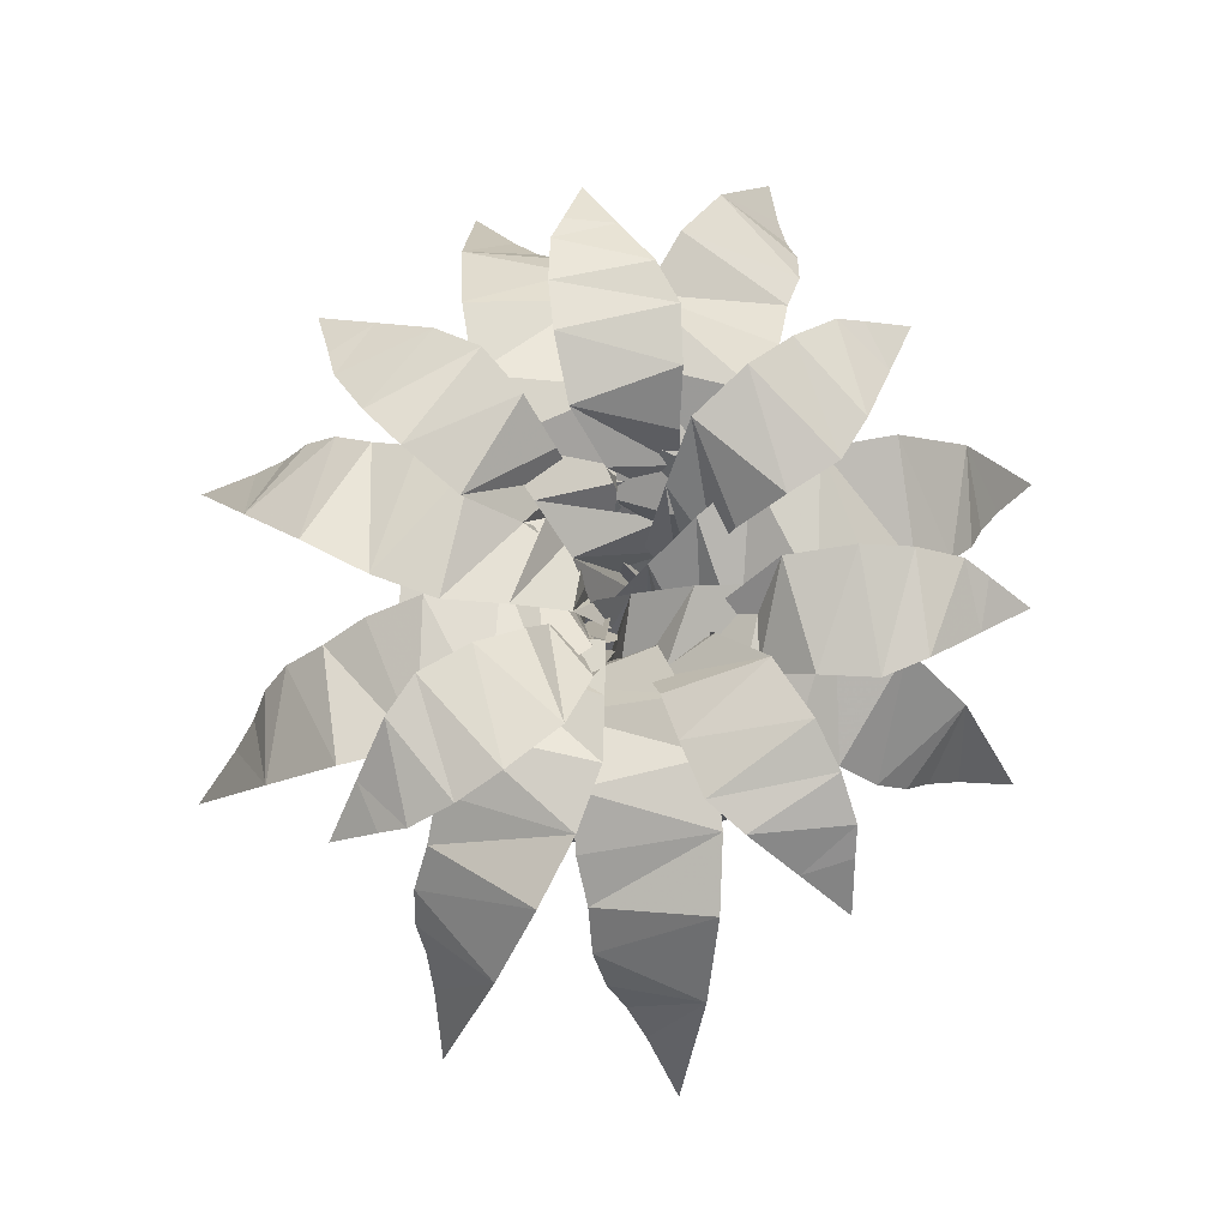
<metadata>
{"format":"obj","ext":"obj","renderer":"f3d","projection":"perspective","resolution":1024,"background":"white","views":[{"elev":79.2,"azim":-69.7,"up":"+Y"}]}
</metadata>
<code>
v 0.4371 0.5201 0.1054
v 0.4672 0.3629 0.025
v 0.494 0.4297 0.08238
v 0.5108 0.4632 0.1111
v 0.5273 0.4933 0.1312
v 0.5375 0.5234 0.1599
v 0.4203 0.5937 0.1771
v 0.5375 0.5569 0.2001
v 0.4103 0.6071 0.2518
v 0.5443 0.5803 0.246
v 0.5416 0.6038 0.3033
v 0.4103 0.6105 0.3206
v 0.5503 0.5569 0.3809
v 0.4304 0.5971 0.3809
v 0.5503 0.51 0.4154
v 0.4505 0.5602 0.4354
v 0.5503 0.4398 0.4325
v 0.5476 0.326 0.4469
v 0.5409 0.3328 0.4699
v 0.4572 0.5 0.4699
v 0.5275 0.383 0.4842
v 0.4672 0.4331 0.4842
v 0.2028 0.5201 0.2206
v 0.1739 0.3629 0.1398
v 0.2314 0.4297 0.1663
v 0.2628 0.4632 0.1774
v 0.2884 0.4933 0.1822
v 0.3147 0.5234 0.1974
v 0.2363 0.5937 0.2863
v 0.3407 0.5569 0.2281
v 0.2768 0.6071 0.3497
v 0.3754 0.5803 0.2589
v 0.4105 0.6038 0.3044
v 0.3213 0.6105 0.4023
v 0.467 0.5569 0.3581
v 0.3755 0.5971 0.4354
v 0.4893 0.51 0.3843
v 0.426 0.5602 0.4641
v 0.5004 0.4398 0.3975
v 0.5076 0.326 0.4102
v 0.5174 0.3328 0.432
v 0.4534 0.5 0.4861
v 0.5164 0.383 0.4516
v 0.4704 0.4331 0.4905
v 0.1911 0.6105 0.346
v 0.1701 0.5703 0.3024
v 0.2289 0.6071 0.3101
v 0.2027 0.6305 0.3714
v 0.2878 0.644 0.3176
v 0.2364 0.6507 0.4047
v 0.3341 0.6473 0.3295
v 0.2779 0.664 0.4359
v 0.3784 0.644 0.3673
v 0.337 0.6507 0.4712
v 0.4136 0.6038 0.4037
v 0.4316 0.5602 0.4183
v 0.3933 0.6004 0.4773
v 0.4404 0.5067 0.4371
v 0.4365 0.5168 0.4833
v 0.4479 0.4063 0.4415
v 0.1054 0.5201 0.4863
v 0.025 0.3629 0.4562
v 0.08238 0.4297 0.4295
v 0.1111 0.4632 0.4128
v 0.1312 0.4933 0.3963
v 0.1599 0.5234 0.386
v 0.1771 0.5937 0.5031
v 0.2001 0.5569 0.386
v 0.2518 0.6071 0.5131
v 0.246 0.5803 0.3793
v 0.3034 0.6038 0.3819
v 0.3206 0.6105 0.5131
v 0.3809 0.5569 0.3733
v 0.3809 0.5971 0.493
v 0.4154 0.51 0.3733
v 0.4354 0.5602 0.4729
v 0.4325 0.4398 0.3733
v 0.4469 0.326 0.3759
v 0.4699 0.3328 0.3827
v 0.4699 0.5 0.4662
v 0.4842 0.383 0.396
v 0.4842 0.4331 0.4562
v 0.1564 0.5201 0.6759
v 0.07098 0.3629 0.6838
v 0.111 0.4297 0.6347
v 0.1296 0.4632 0.6071
v 0.1405 0.4933 0.5835
v 0.1618 0.5234 0.5618
v 0.2283 0.5937 0.6598
v 0.1979 0.5569 0.5443
v 0.2999 0.6071 0.6363
v 0.2364 0.5803 0.5183
v 0.2892 0.6038 0.4956
v 0.3618 0.6105 0.6064
v 0.3552 0.5569 0.4542
v 0.4074 0.5971 0.5621
v 0.3863 0.51 0.4392
v 0.4478 0.5602 0.5202
v 0.4017 0.4398 0.4317
v 0.4159 0.326 0.4278
v 0.4395 0.3328 0.4238
v 0.4759 0.5 0.4992
v 0.4582 0.383 0.4297
v 0.4844 0.4331 0.4839
v 0.3183 0.6105 0.7556
v 0.2728 0.5703 0.7718
v 0.2866 0.6071 0.7141
v 0.3449 0.6305 0.7467
v 0.3002 0.644 0.6564
v 0.3815 0.6507 0.7167
v 0.3169 0.6473 0.6115
v 0.4169 0.664 0.6785
v 0.3591 0.644 0.5714
v 0.4581 0.6507 0.6234
v 0.399 0.6038 0.5402
v 0.4154 0.5602 0.5237
v 0.4701 0.6004 0.568
v 0.435 0.5067 0.5169
v 0.4806 0.5168 0.5257
v 0.4402 0.4063 0.51
v 0.7398 0.5201 0.7287
v 0.7687 0.3629 0.8094
v 0.7112 0.4297 0.7829
v 0.6799 0.4632 0.7718
v 0.6542 0.4933 0.7671
v 0.6279 0.5234 0.7519
v 0.7063 0.5937 0.663
v 0.6019 0.5569 0.7211
v 0.6658 0.6071 0.5997
v 0.5672 0.5803 0.6904
v 0.5321 0.6038 0.6448
v 0.6214 0.6105 0.5471
v 0.4756 0.5569 0.5913
v 0.567 0.5971 0.514
v 0.4533 0.51 0.565
v 0.5166 0.5602 0.4853
v 0.4422 0.4398 0.5518
v 0.435 0.326 0.5392
v 0.4252 0.3328 0.5174
v 0.4892 0.5 0.4633
v 0.4262 0.383 0.4977
v 0.4722 0.4331 0.4589
v 0.6043 0.6105 0.7851
v 0.5987 0.5703 0.8331
v 0.5531 0.6071 0.7951
v 0.6082 0.6305 0.7573
v 0.5075 0.644 0.7572
v 0.5975 0.6507 0.7112
v 0.4747 0.6473 0.7223
v 0.5792 0.664 0.6626
v 0.4576 0.644 0.6666
v 0.5482 0.6507 0.6011
v 0.4474 0.6038 0.617
v 0.4399 0.5602 0.595
v 0.5039 0.6004 0.5657
v 0.4426 0.5067 0.5744
v 0.4708 0.5168 0.5375
v 0.4387 0.4063 0.5667
v 0.5017 0.5201 0.8098
v 0.4724 0.3629 0.8905
v 0.4451 0.4297 0.8334
v 0.428 0.4632 0.805
v 0.4113 0.4933 0.785
v 0.4007 0.5234 0.7564
v 0.5177 0.5937 0.738
v 0.4003 0.5569 0.7162
v 0.527 0.6071 0.6632
v 0.3931 0.5803 0.6704
v 0.3951 0.6038 0.6131
v 0.5263 0.6105 0.5945
v 0.3857 0.5569 0.5357
v 0.5055 0.5971 0.5344
v 0.3853 0.51 0.5012
v 0.4848 0.5602 0.4801
v 0.3851 0.4398 0.484
v 0.3877 0.326 0.4696
v 0.3941 0.3328 0.4465
v 0.4778 0.5 0.4457
v 0.4073 0.383 0.4321
v 0.4676 0.4331 0.4315
v 0.7935 0.6105 0.5979
v 0.8167 0.5703 0.6402
v 0.7575 0.6071 0.6358
v 0.7806 0.6305 0.5731
v 0.6983 0.644 0.6313
v 0.7452 0.6507 0.5418
v 0.6514 0.6473 0.6218
v 0.702 0.664 0.5127
v 0.6052 0.644 0.5863
v 0.6411 0.6507 0.4805
v 0.5682 0.6038 0.552
v 0.5493 0.5602 0.5384
v 0.5844 0.6004 0.4774
v 0.5395 0.5067 0.52
v 0.5411 0.5168 0.4736
v 0.5318 0.4063 0.516
v 0.8946 0.5201 0.4228
v 0.975 0.3629 0.4529
v 0.9176 0.4297 0.4797
v 0.8889 0.4632 0.4964
v 0.8688 0.4933 0.5129
v 0.8401 0.5234 0.5232
v 0.8229 0.5937 0.406
v 0.7999 0.5569 0.5232
v 0.7482 0.6071 0.3959
v 0.754 0.5803 0.5299
v 0.6967 0.6038 0.5273
v 0.6794 0.6105 0.3959
v 0.6191 0.5569 0.5359
v 0.6191 0.5971 0.4161
v 0.5846 0.51 0.5359
v 0.5646 0.5602 0.4361
v 0.5675 0.4398 0.5359
v 0.5531 0.326 0.5333
v 0.5301 0.3328 0.5266
v 0.5301 0.5 0.4428
v 0.5158 0.383 0.5131
v 0.5158 0.4331 0.4529
v 0.7902 0.6105 0.2993
v 0.8385 0.5703 0.3003
v 0.805 0.6071 0.3493
v 0.7623 0.6305 0.298
v 0.7715 0.644 0.3984
v 0.7173 0.6507 0.3129
v 0.7399 0.6473 0.4343
v 0.6706 0.664 0.3358
v 0.6861 0.644 0.4566
v 0.6123 0.6507 0.3724
v 0.6376 0.6038 0.4714
v 0.6165 0.5602 0.4809
v 0.5813 0.6004 0.4199
v 0.5957 0.5067 0.4802
v 0.5563 0.5168 0.4556
v 0.5884 0.4063 0.4847
v 0.753 0.5201 0.2068
v 0.8352 0.3629 0.1823
v 0.8057 0.4297 0.2383
v 0.7929 0.4632 0.269
v 0.7869 0.4933 0.2943
v 0.7703 0.5234 0.3198
v 0.6857 0.5937 0.2369
v 0.7382 0.5569 0.3441
v 0.6203 0.6071 0.2741
v 0.7058 0.5803 0.3772
v 0.6585 0.6038 0.4099
v 0.5654 0.6105 0.3157
v 0.602 0.5569 0.4636
v 0.5296 0.5971 0.3682
v 0.5745 0.51 0.4843
v 0.4982 0.5602 0.4171
v 0.5608 0.4398 0.4948
v 0.5478 0.326 0.5013
v 0.5255 0.3328 0.5099
v 0.4748 0.5 0.4432
v 0.5059 0.383 0.5079
v 0.4695 0.4331 0.4599
v 0.592 0.6105 0.141
v 0.6301 0.5703 0.1114
v 0.635 0.6071 0.1706
v 0.5694 0.6305 0.1576
v 0.6398 0.644 0.2297
v 0.5439 0.6507 0.1974
v 0.6378 0.6473 0.2775
v 0.522 0.664 0.2445
v 0.61 0.644 0.3287
v 0.4998 0.6507 0.3098
v 0.5818 0.6038 0.3707
v 0.5712 0.5602 0.3913
v 0.5055 0.6004 0.3662
v 0.5546 0.5067 0.404
v 0.5085 0.5168 0.4097
v 0.5519 0.4063 0.4121
v 0.3522 0.025 0.4713
v 0.4756 0.025 0.4713
v 0.3701 0.025 0.5381
v 0.3179 0.3913 0.5682
v 0.292 0.3913 0.4713
v 0.3055 0.3913 0.5754
v 0.2776 0.3913 0.4713
v 0.3055 0.3568 0.5754
v 0.2776 0.3568 0.4713
v 0.2905 0.3568 0.5839
v 0.2603 0.3568 0.4713
v 0.2905 0.4397 0.5839
v 0.2603 0.4397 0.4713
v 0.3303 0.4397 0.5609
v 0.3063 0.4397 0.4713
v 0.3825 0.08034 0.5308
v 0.3665 0.08034 0.4713
v 0.4756 0.08034 0.4713
v 0.4189 0.025 0.5869
v 0.3888 0.3913 0.6391
v 0.3816 0.3913 0.6515
v 0.3816 0.3568 0.6515
v 0.373 0.3568 0.6664
v 0.373 0.4397 0.6664
v 0.3959 0.4397 0.6267
v 0.4261 0.08034 0.5745
v 0.4857 0.025 0.6048
v 0.4857 0.3913 0.665
v 0.4857 0.3913 0.6794
v 0.4857 0.3568 0.6794
v 0.4857 0.3568 0.6967
v 0.4857 0.4397 0.6967
v 0.4857 0.4397 0.6507
v 0.4857 0.08034 0.5904
v 0.5524 0.025 0.5869
v 0.5825 0.3913 0.6391
v 0.5897 0.3913 0.6515
v 0.5897 0.3568 0.6515
v 0.5983 0.3568 0.6664
v 0.5983 0.4397 0.6664
v 0.5754 0.4397 0.6267
v 0.5452 0.08034 0.5745
v 0.6012 0.025 0.5381
v 0.6534 0.3913 0.5682
v 0.6658 0.3913 0.5754
v 0.6658 0.3568 0.5754
v 0.6808 0.3568 0.5839
v 0.6808 0.4397 0.5839
v 0.641 0.4397 0.5609
v 0.5888 0.08034 0.5308
v 0.6191 0.025 0.4713
v 0.6794 0.3913 0.4713
v 0.6937 0.3913 0.4713
v 0.6937 0.3568 0.4713
v 0.711 0.3568 0.4713
v 0.711 0.4397 0.4713
v 0.665 0.4397 0.4713
v 0.6048 0.08034 0.4713
v 0.6012 0.025 0.4046
v 0.6534 0.3913 0.3745
v 0.6658 0.3913 0.3672
v 0.6658 0.3568 0.3672
v 0.6808 0.3568 0.3587
v 0.6808 0.4397 0.3587
v 0.641 0.4397 0.3816
v 0.5888 0.08034 0.4117
v 0.5524 0.025 0.3557
v 0.5825 0.3913 0.3036
v 0.5897 0.3913 0.2911
v 0.5897 0.3568 0.2911
v 0.5983 0.3568 0.2762
v 0.5983 0.4397 0.2762
v 0.5754 0.4397 0.316
v 0.5452 0.08034 0.3682
v 0.4857 0.025 0.3378
v 0.4857 0.3913 0.2776
v 0.4857 0.3913 0.2632
v 0.4857 0.3568 0.2632
v 0.4857 0.3568 0.246
v 0.4857 0.4397 0.246
v 0.4857 0.4397 0.292
v 0.4857 0.08034 0.3522
v 0.4189 0.025 0.3557
v 0.3888 0.3913 0.3036
v 0.3816 0.3913 0.2911
v 0.3816 0.3568 0.2911
v 0.373 0.3568 0.2762
v 0.373 0.4397 0.2762
v 0.3959 0.4397 0.316
v 0.4261 0.08034 0.3682
v 0.3701 0.025 0.4046
v 0.3179 0.3913 0.3745
v 0.3055 0.3913 0.3672
v 0.3055 0.3568 0.3672
v 0.2905 0.3568 0.3587
v 0.2905 0.4397 0.3587
v 0.3303 0.4397 0.3816
v 0.3825 0.08034 0.4117
v 0.6907 0.3644 0.4656
v 0.6837 0.3644 0.5186
v 0.4857 0.3644 0.4656
v 0.6632 0.3644 0.568
v 0.6306 0.3644 0.6105
v 0.5882 0.3644 0.6431
v 0.5387 0.3644 0.6635
v 0.4857 0.3644 0.6706
v 0.4326 0.3644 0.6635
v 0.3832 0.3644 0.6431
v 0.3407 0.3644 0.6105
v 0.3082 0.3644 0.568
v 0.2876 0.3644 0.5186
v 0.2807 0.3644 0.4656
v 0.2876 0.3644 0.4126
v 0.3082 0.3644 0.3631
v 0.3407 0.3644 0.3206
v 0.3832 0.3644 0.288
v 0.4326 0.3644 0.2676
v 0.4857 0.3644 0.2606
v 0.5387 0.3644 0.2676
v 0.5882 0.3644 0.288
v 0.6306 0.3644 0.3206
v 0.6632 0.3644 0.3631
v 0.6837 0.3644 0.4126
v 0.2876 0.3644 0.5186
v 0.2807 0.3644 0.4656
v 0.3082 0.3644 0.568
v 0.2876 0.3644 0.4126
v 0.3082 0.3644 0.3631
v 0.3407 0.3644 0.6105
v 0.3832 0.3644 0.6431
v 0.4326 0.3644 0.6635
v 0.4857 0.3644 0.6706
v 0.3407 0.3644 0.3206
v 0.5387 0.3644 0.6635
v 0.5882 0.3644 0.6431
v 0.6306 0.3644 0.6105
v 0.6632 0.3644 0.568
v 0.6837 0.3644 0.5186
v 0.6907 0.3644 0.4656
v 0.3832 0.3644 0.288
v 0.4326 0.3644 0.2676
v 0.4857 0.3644 0.2606
v 0.5387 0.3644 0.2676
v 0.5882 0.3644 0.288
v 0.6306 0.3644 0.3206
v 0.6632 0.3644 0.3631
v 0.6837 0.3644 0.4126
f 1 2 3
f 1 3 4
f 1 4 5
f 5 6 1
f 7 1 6
f 6 8 7
f 9 7 8
f 8 10 9
f 11 9 10
f 12 9 11
f 11 13 12
f 14 12 13
f 13 15 14
f 16 14 15
f 15 17 16
f 17 18 16
f 19 16 18
f 19 20 16
f 21 20 19
f 21 22 20
f 23 24 25
f 23 25 26
f 23 26 27
f 27 28 23
f 29 23 28
f 28 30 29
f 31 29 30
f 30 32 31
f 33 31 32
f 34 31 33
f 33 35 34
f 36 34 35
f 35 37 36
f 38 36 37
f 37 39 38
f 39 40 38
f 41 38 40
f 41 42 38
f 43 42 41
f 43 44 42
f 45 46 47
f 48 45 47
f 47 49 48
f 50 48 49
f 49 51 50
f 52 50 51
f 51 53 52
f 54 52 53
f 55 54 53
f 55 56 54
f 57 54 56
f 56 58 57
f 59 60 57
f 61 62 63
f 61 63 64
f 61 64 65
f 65 66 61
f 67 61 66
f 66 68 67
f 69 67 68
f 68 70 69
f 71 69 70
f 72 69 71
f 71 73 72
f 74 72 73
f 73 75 74
f 76 74 75
f 75 77 76
f 77 78 76
f 79 76 78
f 79 80 76
f 81 80 79
f 81 82 80
f 83 84 85
f 83 85 86
f 83 86 87
f 87 88 83
f 89 83 88
f 88 90 89
f 91 89 90
f 90 92 91
f 93 91 92
f 94 91 93
f 93 95 94
f 96 94 95
f 95 97 96
f 98 96 97
f 97 99 98
f 99 100 98
f 101 98 100
f 101 102 98
f 103 102 101
f 103 104 102
f 105 106 107
f 108 105 107
f 107 109 108
f 110 108 109
f 109 111 110
f 112 110 111
f 111 113 112
f 114 112 113
f 115 114 113
f 115 116 114
f 117 114 116
f 116 118 117
f 119 120 117
f 121 122 123
f 121 123 124
f 121 124 125
f 125 126 121
f 127 121 126
f 126 128 127
f 129 127 128
f 128 130 129
f 131 129 130
f 132 129 131
f 131 133 132
f 134 132 133
f 133 135 134
f 136 134 135
f 135 137 136
f 137 138 136
f 139 136 138
f 139 140 136
f 141 140 139
f 141 142 140
f 143 144 145
f 146 143 145
f 145 147 146
f 148 146 147
f 147 149 148
f 150 148 149
f 149 151 150
f 152 150 151
f 153 152 151
f 153 154 152
f 155 152 154
f 154 156 155
f 157 158 155
f 159 160 161
f 159 161 162
f 159 162 163
f 163 164 159
f 165 159 164
f 164 166 165
f 167 165 166
f 166 168 167
f 169 167 168
f 170 167 169
f 169 171 170
f 172 170 171
f 171 173 172
f 174 172 173
f 173 175 174
f 175 176 174
f 177 174 176
f 177 178 174
f 179 178 177
f 179 180 178
f 181 182 183
f 184 181 183
f 183 185 184
f 186 184 185
f 185 187 186
f 188 186 187
f 187 189 188
f 190 188 189
f 191 190 189
f 191 192 190
f 193 190 192
f 192 194 193
f 195 196 193
f 197 198 199
f 197 199 200
f 197 200 201
f 201 202 197
f 203 197 202
f 202 204 203
f 205 203 204
f 204 206 205
f 207 205 206
f 208 205 207
f 207 209 208
f 210 208 209
f 209 211 210
f 212 210 211
f 211 213 212
f 213 214 212
f 215 212 214
f 215 216 212
f 217 216 215
f 217 218 216
f 219 220 221
f 222 219 221
f 221 223 222
f 224 222 223
f 223 225 224
f 226 224 225
f 225 227 226
f 228 226 227
f 229 228 227
f 229 230 228
f 231 228 230
f 230 232 231
f 233 234 231
f 235 236 237
f 235 237 238
f 235 238 239
f 239 240 235
f 241 235 240
f 240 242 241
f 243 241 242
f 242 244 243
f 245 243 244
f 246 243 245
f 245 247 246
f 248 246 247
f 247 249 248
f 250 248 249
f 249 251 250
f 251 252 250
f 253 250 252
f 253 254 250
f 255 254 253
f 255 256 254
f 257 258 259
f 260 257 259
f 259 261 260
f 262 260 261
f 261 263 262
f 264 262 263
f 263 265 264
f 266 264 265
f 267 266 265
f 267 268 266
f 269 266 268
f 268 270 269
f 271 272 269
f 273 274 275
f 275 276 273
f 276 277 273
f 276 278 277
f 278 279 277
f 278 280 279
f 280 281 279
f 280 282 281
f 282 283 281
f 282 284 283
f 284 285 283
f 284 286 285
f 286 287 285
f 286 288 287
f 288 289 287
f 290 289 288
f 275 274 291
f 291 292 275
f 292 276 275
f 292 293 276
f 293 278 276
f 293 294 278
f 294 280 278
f 294 295 280
f 295 282 280
f 295 296 282
f 296 284 282
f 296 297 284
f 297 286 284
f 297 298 286
f 298 288 286
f 290 288 298
f 291 274 299
f 299 300 291
f 300 292 291
f 300 301 292
f 301 293 292
f 301 302 293
f 302 294 293
f 302 303 294
f 303 295 294
f 303 304 295
f 304 296 295
f 304 305 296
f 305 297 296
f 305 306 297
f 306 298 297
f 290 298 306
f 299 274 307
f 307 308 299
f 308 300 299
f 308 309 300
f 309 301 300
f 309 310 301
f 310 302 301
f 310 311 302
f 311 303 302
f 311 312 303
f 312 304 303
f 312 313 304
f 313 305 304
f 313 314 305
f 314 306 305
f 290 306 314
f 307 274 315
f 315 316 307
f 316 308 307
f 316 317 308
f 317 309 308
f 317 318 309
f 318 310 309
f 318 319 310
f 319 311 310
f 319 320 311
f 320 312 311
f 320 321 312
f 321 313 312
f 321 322 313
f 322 314 313
f 290 314 322
f 315 274 323
f 323 324 315
f 324 316 315
f 324 325 316
f 325 317 316
f 325 326 317
f 326 318 317
f 326 327 318
f 327 319 318
f 327 328 319
f 328 320 319
f 328 329 320
f 329 321 320
f 329 330 321
f 330 322 321
f 290 322 330
f 323 274 331
f 331 332 323
f 332 324 323
f 332 333 324
f 333 325 324
f 333 334 325
f 334 326 325
f 334 335 326
f 335 327 326
f 335 336 327
f 336 328 327
f 336 337 328
f 337 329 328
f 337 338 329
f 338 330 329
f 290 330 338
f 331 274 339
f 339 340 331
f 340 332 331
f 340 341 332
f 341 333 332
f 341 342 333
f 342 334 333
f 342 343 334
f 343 335 334
f 343 344 335
f 344 336 335
f 344 345 336
f 345 337 336
f 345 346 337
f 346 338 337
f 290 338 346
f 339 274 347
f 347 348 339
f 348 340 339
f 348 349 340
f 349 341 340
f 349 350 341
f 350 342 341
f 350 351 342
f 351 343 342
f 351 352 343
f 352 344 343
f 352 353 344
f 353 345 344
f 353 354 345
f 354 346 345
f 290 346 354
f 347 274 355
f 355 356 347
f 356 348 347
f 356 357 348
f 357 349 348
f 357 358 349
f 358 350 349
f 358 359 350
f 359 351 350
f 359 360 351
f 360 352 351
f 360 361 352
f 361 353 352
f 361 362 353
f 362 354 353
f 290 354 362
f 355 274 363
f 363 364 355
f 364 356 355
f 364 365 356
f 365 357 356
f 365 366 357
f 366 358 357
f 366 367 358
f 367 359 358
f 367 368 359
f 368 360 359
f 368 369 360
f 369 361 360
f 369 370 361
f 370 362 361
f 290 362 370
f 363 274 273
f 273 277 363
f 277 364 363
f 277 279 364
f 279 365 364
f 279 281 365
f 281 366 365
f 281 283 366
f 283 367 366
f 283 285 367
f 285 368 367
f 285 287 368
f 287 369 368
f 287 289 369
f 289 370 369
f 290 370 289
f 371 372 373
f 372 374 373
f 374 375 373
f 375 376 373
f 376 377 373
f 377 378 373
f 378 379 373
f 379 380 373
f 380 381 373
f 381 382 373
f 382 383 373
f 383 384 373
f 384 385 373
f 385 386 373
f 386 387 373
f 387 388 373
f 388 389 373
f 389 390 373
f 390 391 373
f 391 392 373
f 392 393 373
f 393 394 373
f 394 395 373
f 395 371 373
f 1 3 2
f 3 4 1
f 4 5 1
f 6 1 5
f 1 6 7
f 8 7 6
f 7 8 9
f 10 9 8
f 9 10 11
f 9 11 12
f 13 12 11
f 12 13 14
f 15 14 13
f 14 15 16
f 17 16 15
f 18 16 17
f 16 18 19
f 20 16 19
f 20 19 21
f 22 20 21
f 23 25 24
f 25 26 23
f 26 27 23
f 28 23 27
f 23 28 29
f 30 29 28
f 29 30 31
f 32 31 30
f 31 32 33
f 31 33 34
f 35 34 33
f 34 35 36
f 37 36 35
f 36 37 38
f 39 38 37
f 40 38 39
f 38 40 41
f 42 38 41
f 42 41 43
f 44 42 43
f 45 47 46
f 45 47 48
f 49 48 47
f 48 49 50
f 51 50 49
f 50 51 52
f 53 52 51
f 52 53 54
f 54 53 55
f 56 54 55
f 54 56 57
f 58 57 56
f 59 57 60
f 61 63 62
f 63 64 61
f 64 65 61
f 66 61 65
f 61 66 67
f 68 67 66
f 67 68 69
f 70 69 68
f 69 70 71
f 69 71 72
f 73 72 71
f 72 73 74
f 75 74 73
f 74 75 76
f 77 76 75
f 78 76 77
f 76 78 79
f 80 76 79
f 80 79 81
f 82 80 81
f 83 85 84
f 85 86 83
f 86 87 83
f 88 83 87
f 83 88 89
f 90 89 88
f 89 90 91
f 92 91 90
f 91 92 93
f 91 93 94
f 95 94 93
f 94 95 96
f 97 96 95
f 96 97 98
f 99 98 97
f 100 98 99
f 98 100 101
f 102 98 101
f 102 101 103
f 104 102 103
f 105 107 106
f 105 107 108
f 109 108 107
f 108 109 110
f 111 110 109
f 110 111 112
f 113 112 111
f 112 113 114
f 114 113 115
f 116 114 115
f 114 116 117
f 118 117 116
f 119 117 120
f 121 123 122
f 123 124 121
f 124 125 121
f 126 121 125
f 121 126 127
f 128 127 126
f 127 128 129
f 130 129 128
f 129 130 131
f 129 131 132
f 133 132 131
f 132 133 134
f 135 134 133
f 134 135 136
f 137 136 135
f 138 136 137
f 136 138 139
f 140 136 139
f 140 139 141
f 142 140 141
f 143 145 144
f 143 145 146
f 147 146 145
f 146 147 148
f 149 148 147
f 148 149 150
f 151 150 149
f 150 151 152
f 152 151 153
f 154 152 153
f 152 154 155
f 156 155 154
f 157 155 158
f 159 161 160
f 161 162 159
f 162 163 159
f 164 159 163
f 159 164 165
f 166 165 164
f 165 166 167
f 168 167 166
f 167 168 169
f 167 169 170
f 171 170 169
f 170 171 172
f 173 172 171
f 172 173 174
f 175 174 173
f 176 174 175
f 174 176 177
f 178 174 177
f 178 177 179
f 180 178 179
f 181 183 182
f 181 183 184
f 185 184 183
f 184 185 186
f 187 186 185
f 186 187 188
f 189 188 187
f 188 189 190
f 190 189 191
f 192 190 191
f 190 192 193
f 194 193 192
f 195 193 196
f 197 199 198
f 199 200 197
f 200 201 197
f 202 197 201
f 197 202 203
f 204 203 202
f 203 204 205
f 206 205 204
f 205 206 207
f 205 207 208
f 209 208 207
f 208 209 210
f 211 210 209
f 210 211 212
f 213 212 211
f 214 212 213
f 212 214 215
f 216 212 215
f 216 215 217
f 218 216 217
f 219 221 220
f 219 221 222
f 223 222 221
f 222 223 224
f 225 224 223
f 224 225 226
f 227 226 225
f 226 227 228
f 228 227 229
f 230 228 229
f 228 230 231
f 232 231 230
f 233 231 234
f 235 237 236
f 237 238 235
f 238 239 235
f 240 235 239
f 235 240 241
f 242 241 240
f 241 242 243
f 244 243 242
f 243 244 245
f 243 245 246
f 247 246 245
f 246 247 248
f 249 248 247
f 248 249 250
f 251 250 249
f 252 250 251
f 250 252 253
f 254 250 253
f 254 253 255
f 256 254 255
f 257 259 258
f 257 259 260
f 261 260 259
f 260 261 262
f 263 262 261
f 262 263 264
f 265 264 263
f 264 265 266
f 266 265 267
f 268 266 267
f 266 268 269
f 270 269 268
f 271 269 272
f 396 397 398
f 397 399 398
f 399 400 398
f 398 400 401
f 401 400 402
f 402 400 403
f 403 400 404
f 400 405 404
f 404 405 406
f 406 405 407
f 407 405 408
f 408 405 409
f 409 405 410
f 410 405 411
f 405 412 411
f 412 413 411
f 413 414 411
f 414 415 411
f 415 416 411
f 416 417 411
f 417 418 411
f 419 411 418

</code>
